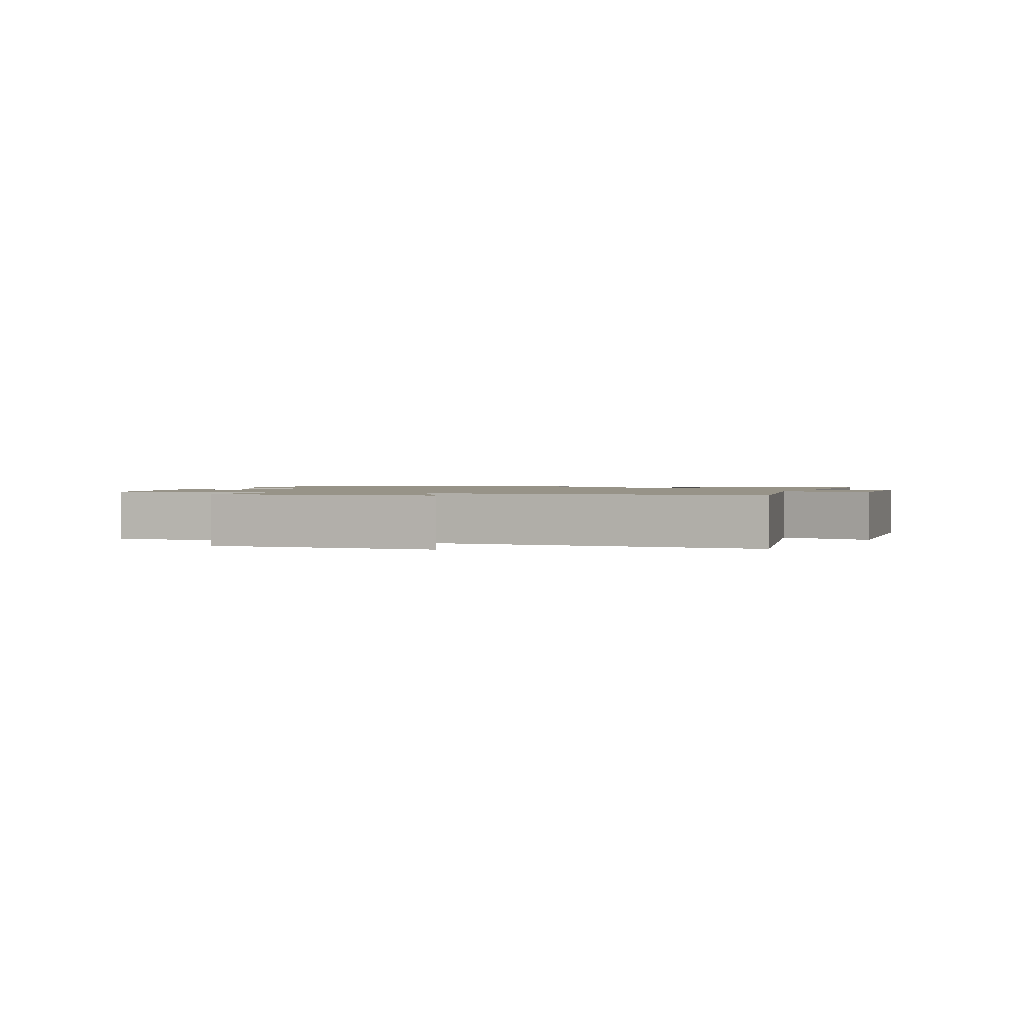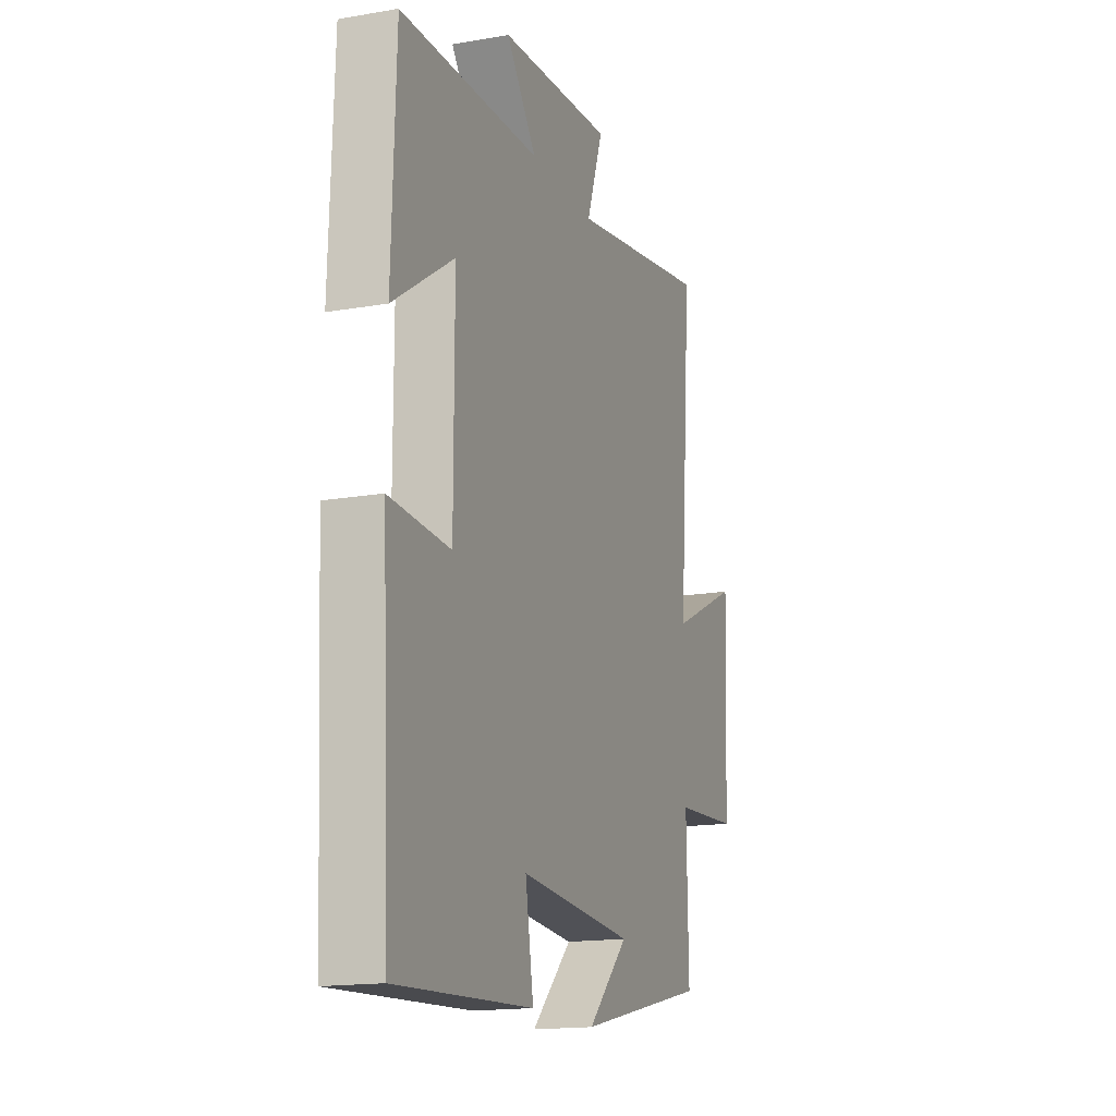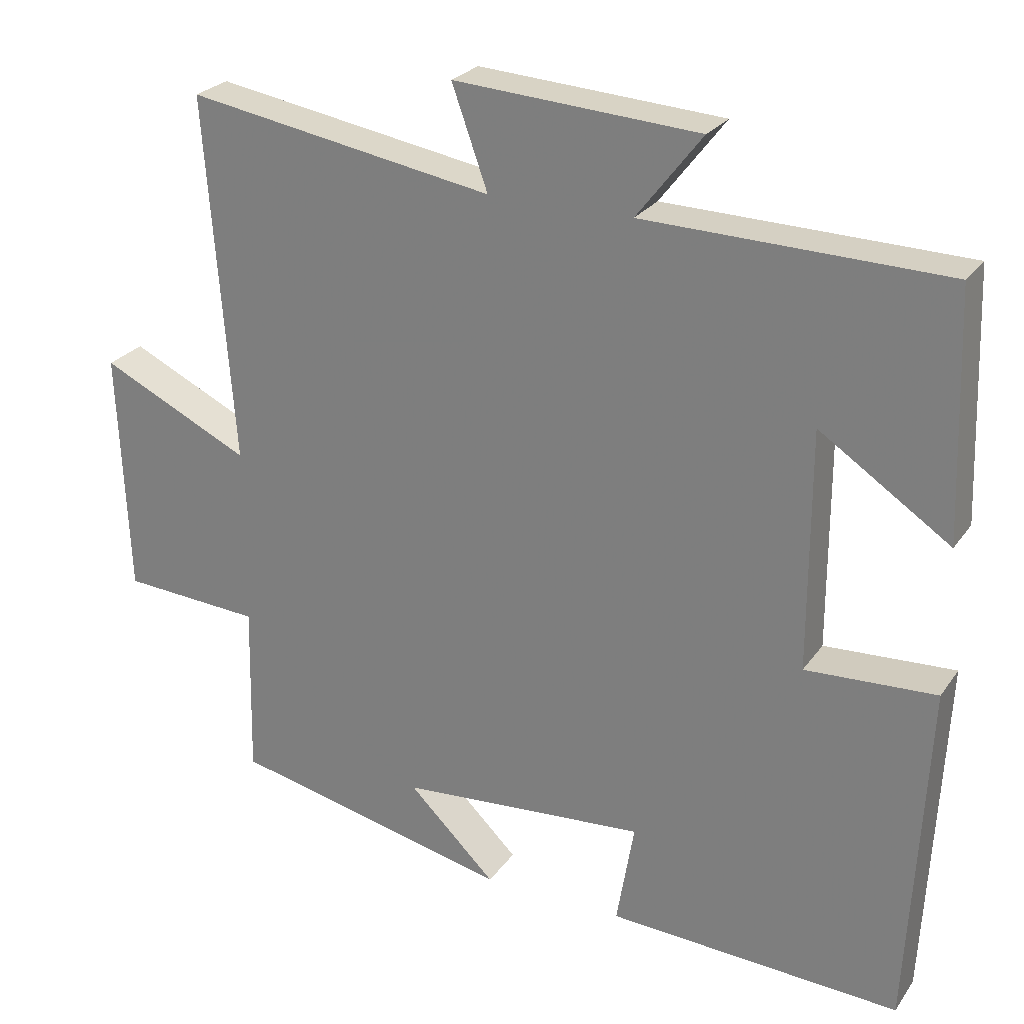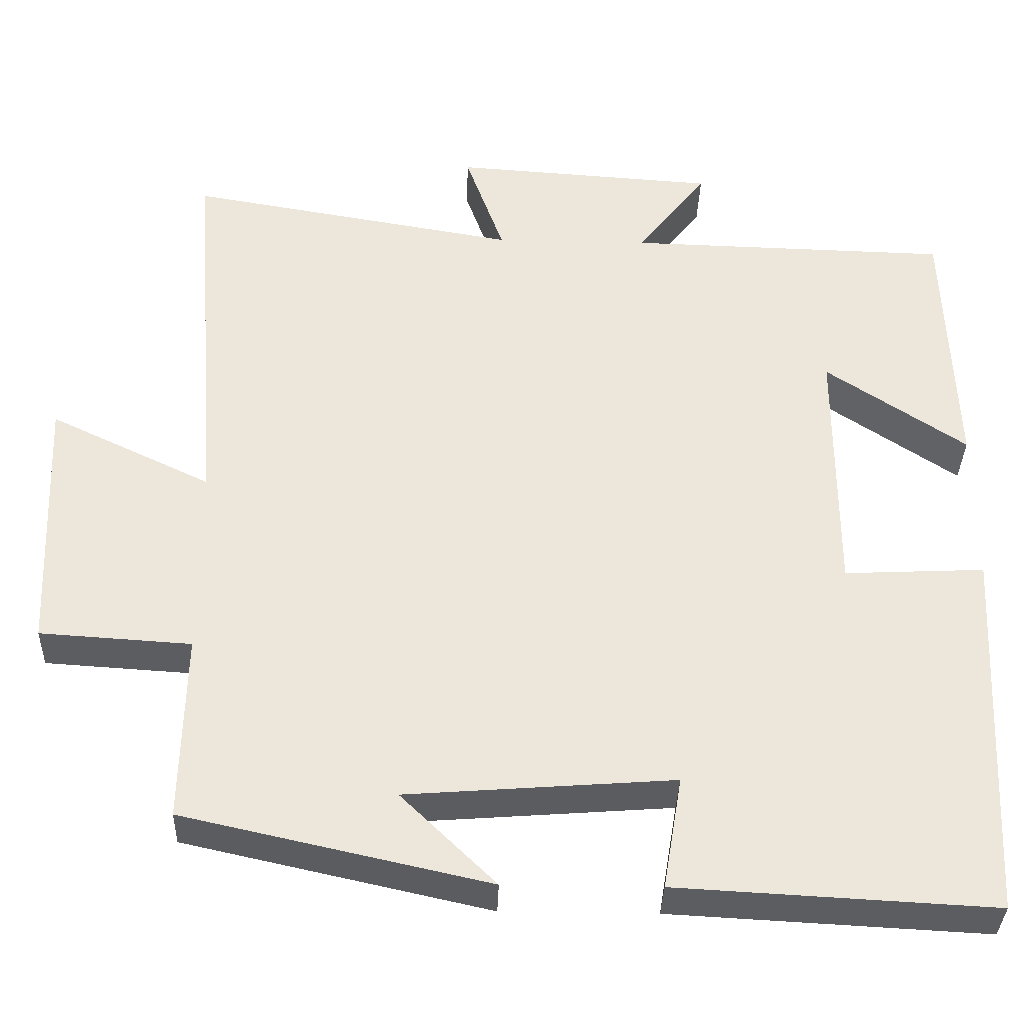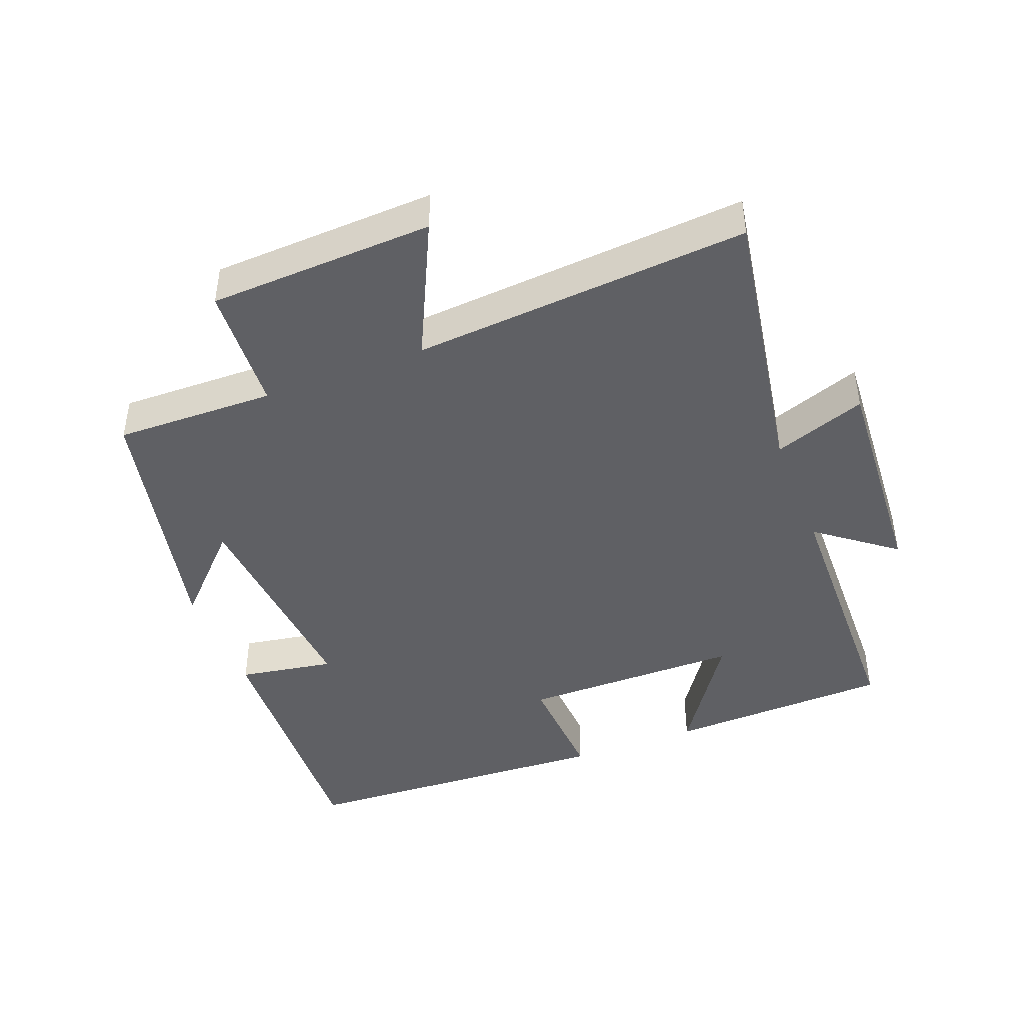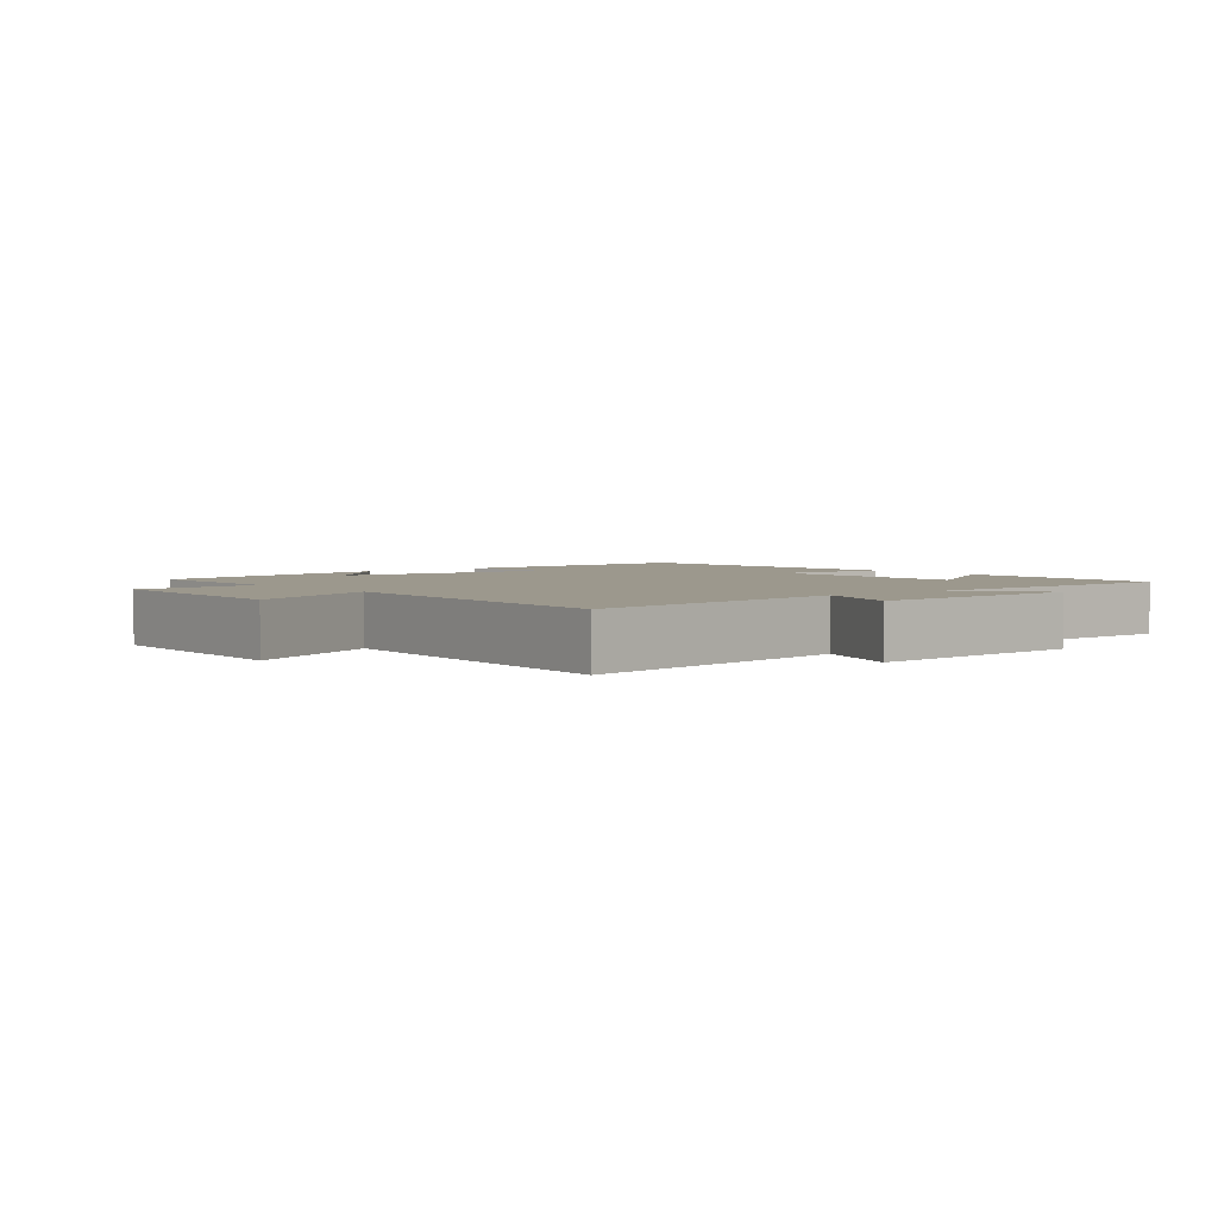
<metadata>
{"format":"obj","ext":"obj","renderer":"f3d","projection":"perspective","resolution":1024,"background":"white","views":[{"elev":1.3,"azim":-70.2,"up":"+Y"},{"elev":-16.2,"azim":109.7,"up":"+Z"},{"elev":25.5,"azim":27.0,"up":"+Z"},{"elev":-35.3,"azim":-1.8,"up":"+Z"},{"elev":-43.6,"azim":-68.8,"up":"+Y"},{"elev":3.0,"azim":-38.7,"up":"+Y"}]}
</metadata>
<code>
v -0.505 0.07 -0.414
v -0.5 0.07 -0.176
v -0.691 0.07 -0.164
v -0.705 0.07 0.17
v -0.5 0.07 0.072
v -0.538 0.07 0.571
v -0.118 0.07 0.5
v -0.167 0.07 0.637
v 0.167 0.07 0.615
v 0.078 0.07 0.5
v 0.488 0.07 0.49
v 0.5 0.07 0.156
v 0.322 0.07 0.275
v 0.322 0.07 -0.053
v 0.5 0.07 -0.044
v 0.476 0.07 -0.521
v 0.075 0.07 -0.5
v 0.099 0.07 -0.357
v -0.239 0.07 -0.383
v -0.119 0.07 -0.5
v -0.505 0 -0.414
v -0.5 0 -0.176
v -0.691 0 -0.164
v -0.705 0 0.17
v -0.5 0 0.072
v -0.538 0 0.571
v -0.118 0 0.5
v -0.167 0 0.637
v 0.167 0 0.615
v 0.078 0 0.5
v 0.488 0 0.49
v 0.5 0 0.156
v 0.322 0 0.275
v 0.322 0 -0.053
v 0.5 0 -0.044
v 0.476 0 -0.521
v 0.075 0 -0.5
v 0.099 0 -0.357
v -0.239 0 -0.383
v -0.119 0 -0.5
f 19 20 1 2
f 18 19 2
f 16 17 18
f 15 16 18
f 14 15 18
f 13 14 18 2
f 10 11 12 13
f 10 13 2 3
f 7 8 9 10
f 7 10 3
f 5 6 7
f 5 7 3
f 3 4 5
f 22 21 40 39
f 22 39 38
f 38 37 36
f 38 36 35
f 38 35 34
f 22 38 34 33
f 33 32 31 30
f 23 22 33 30
f 30 29 28 27
f 23 30 27
f 27 26 25
f 23 27 25
f 25 24 23
f 1 21 22 2
f 2 22 23 3
f 3 23 24 4
f 4 24 25 5
f 5 25 26 6
f 6 26 27 7
f 7 27 28 8
f 8 28 29 9
f 9 29 30 10
f 10 30 31 11
f 11 31 32 12
f 12 32 33 13
f 13 33 34 14
f 14 34 35 15
f 15 35 36 16
f 16 36 37 17
f 17 37 38 18
f 18 38 39 19
f 19 39 40 20
f 20 40 21 1

</code>
